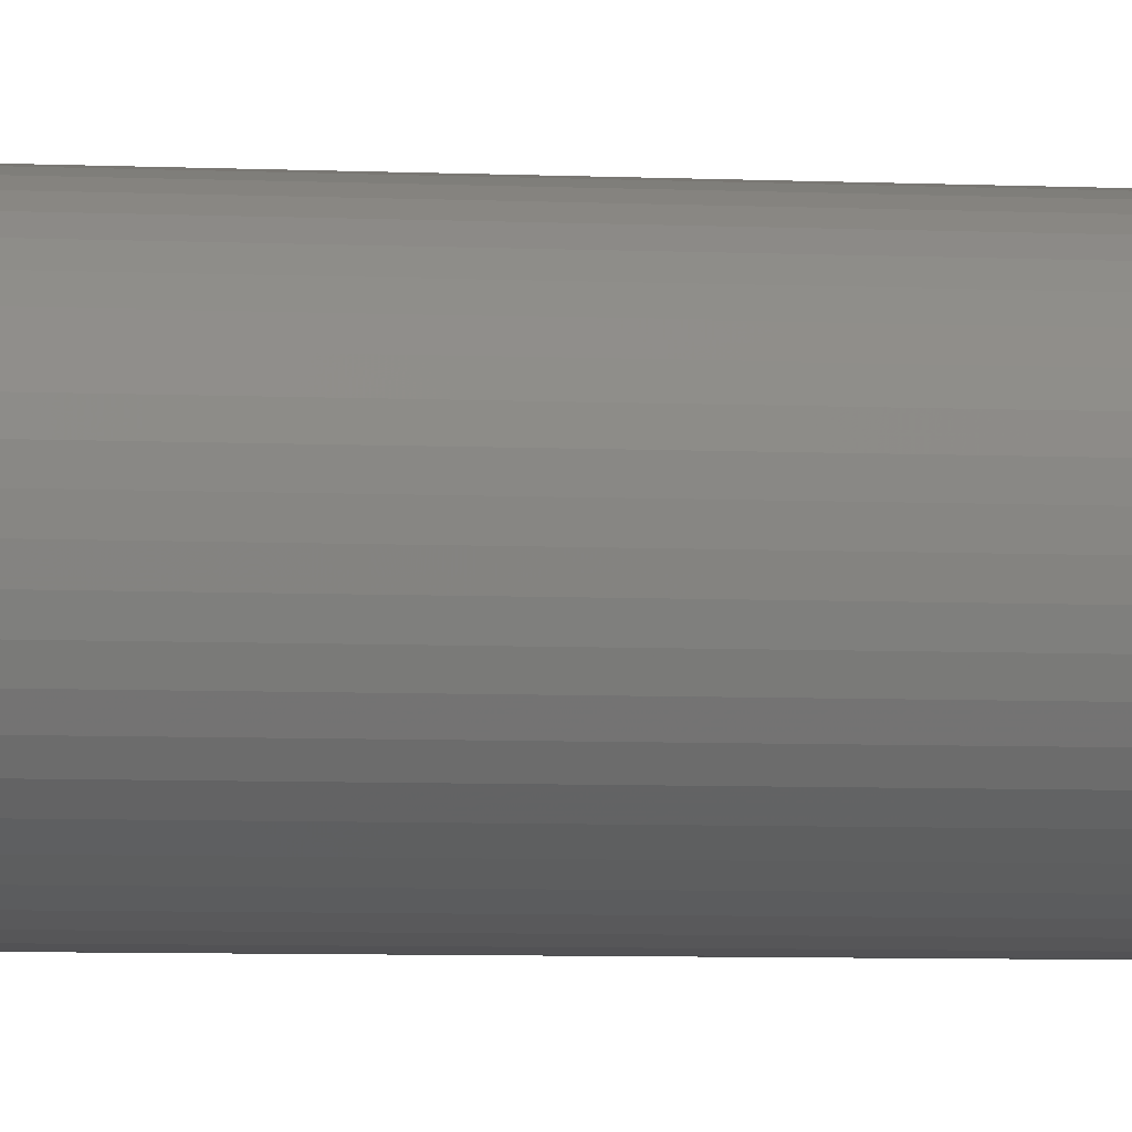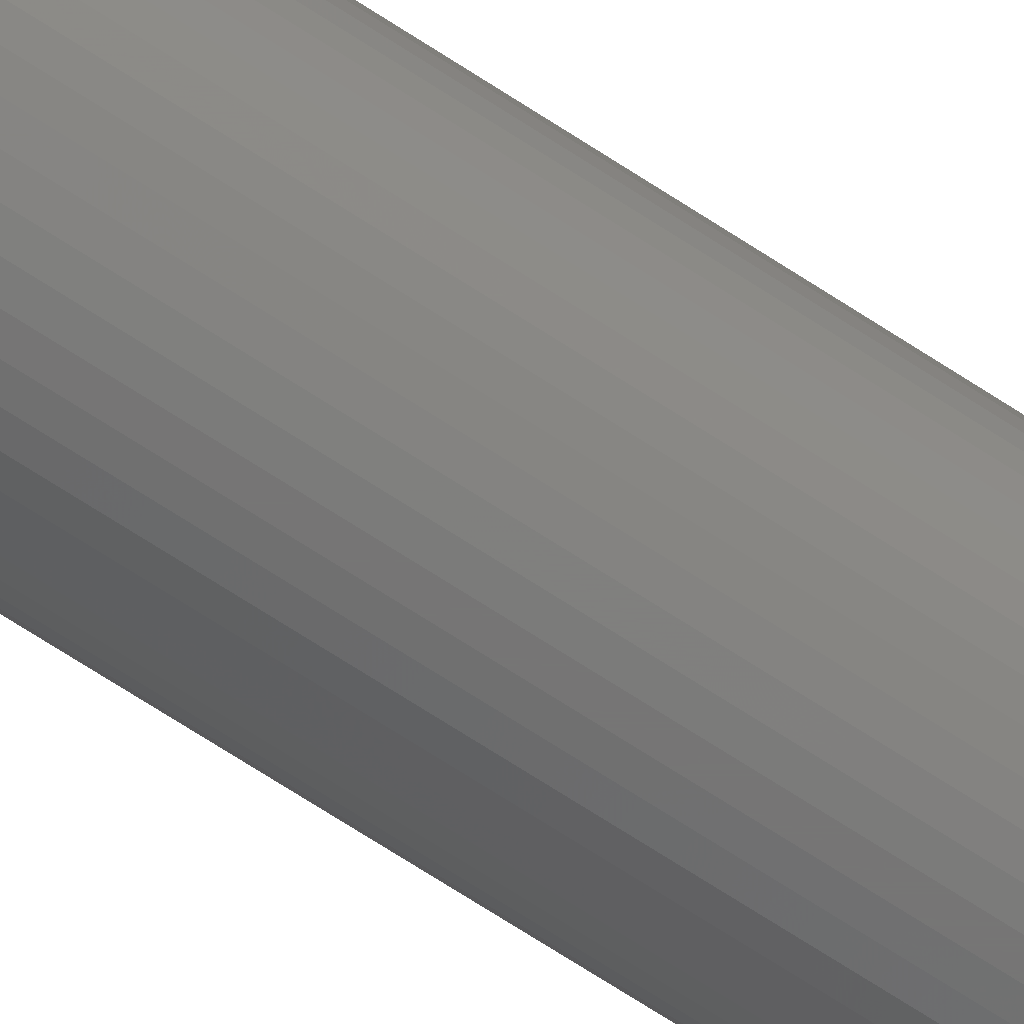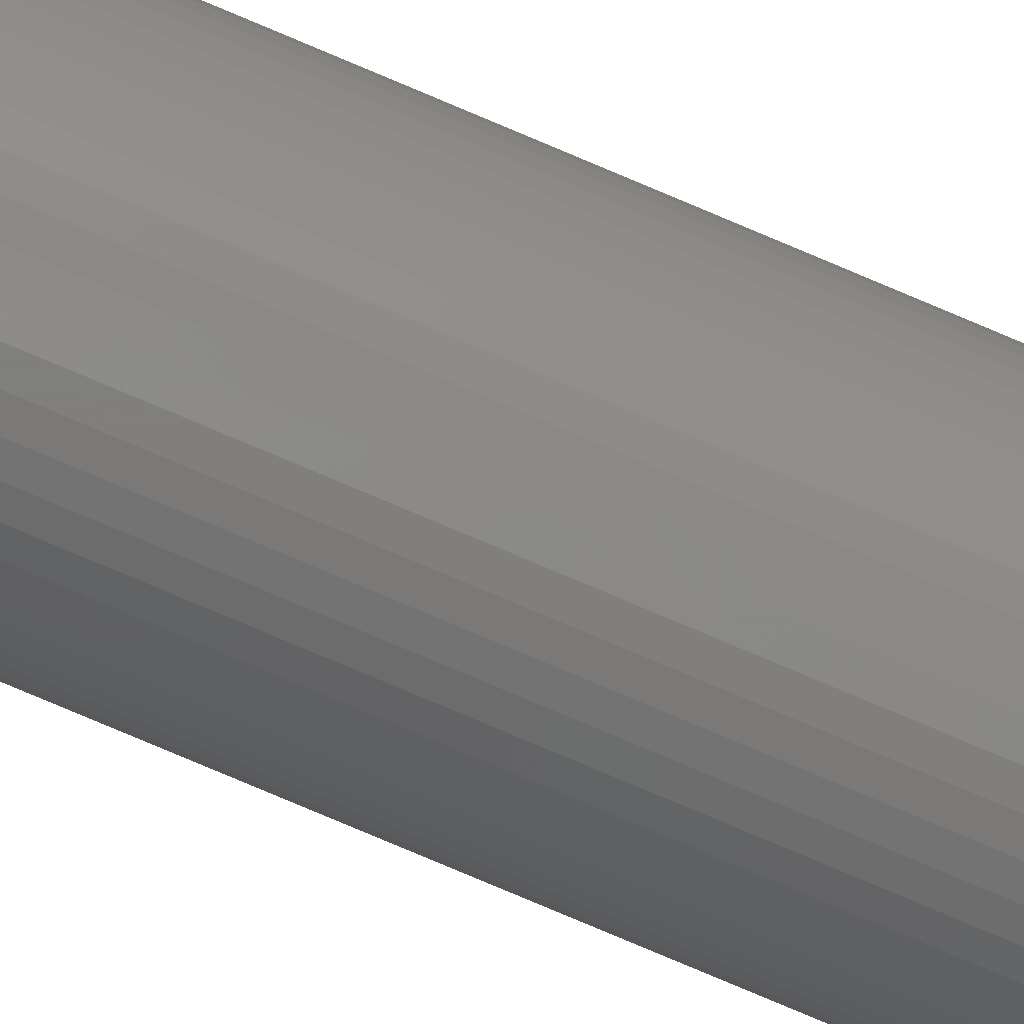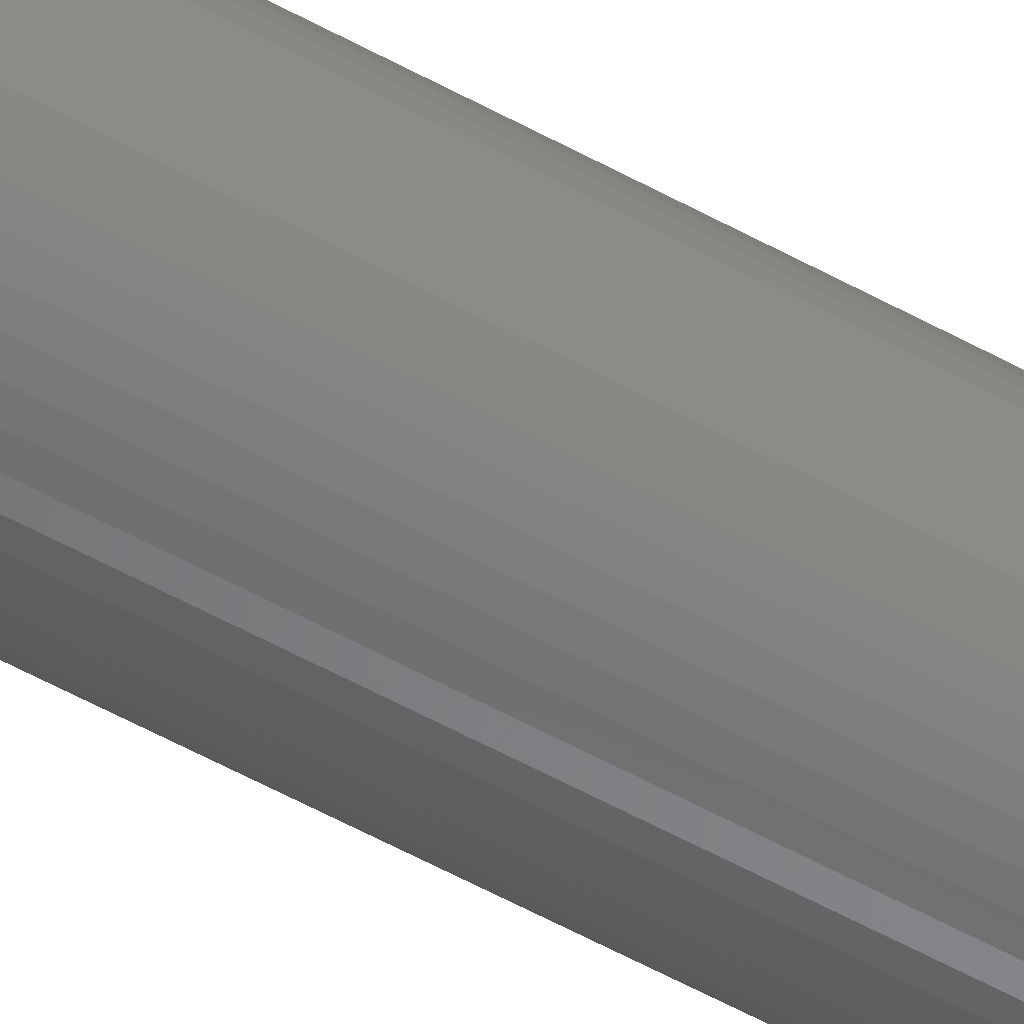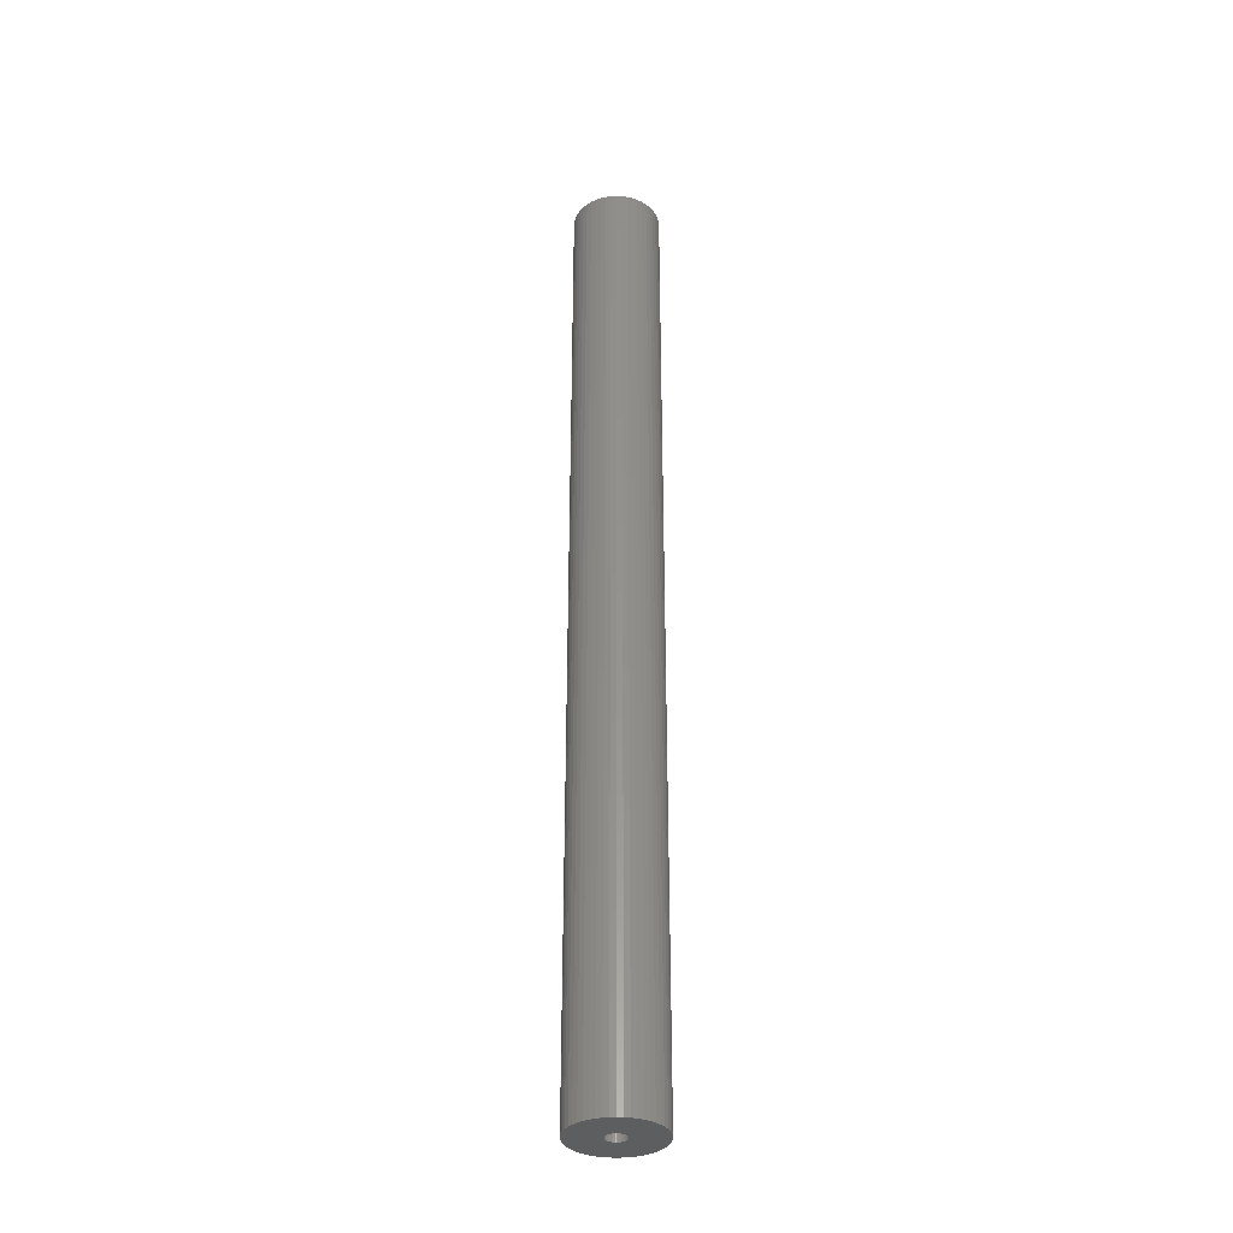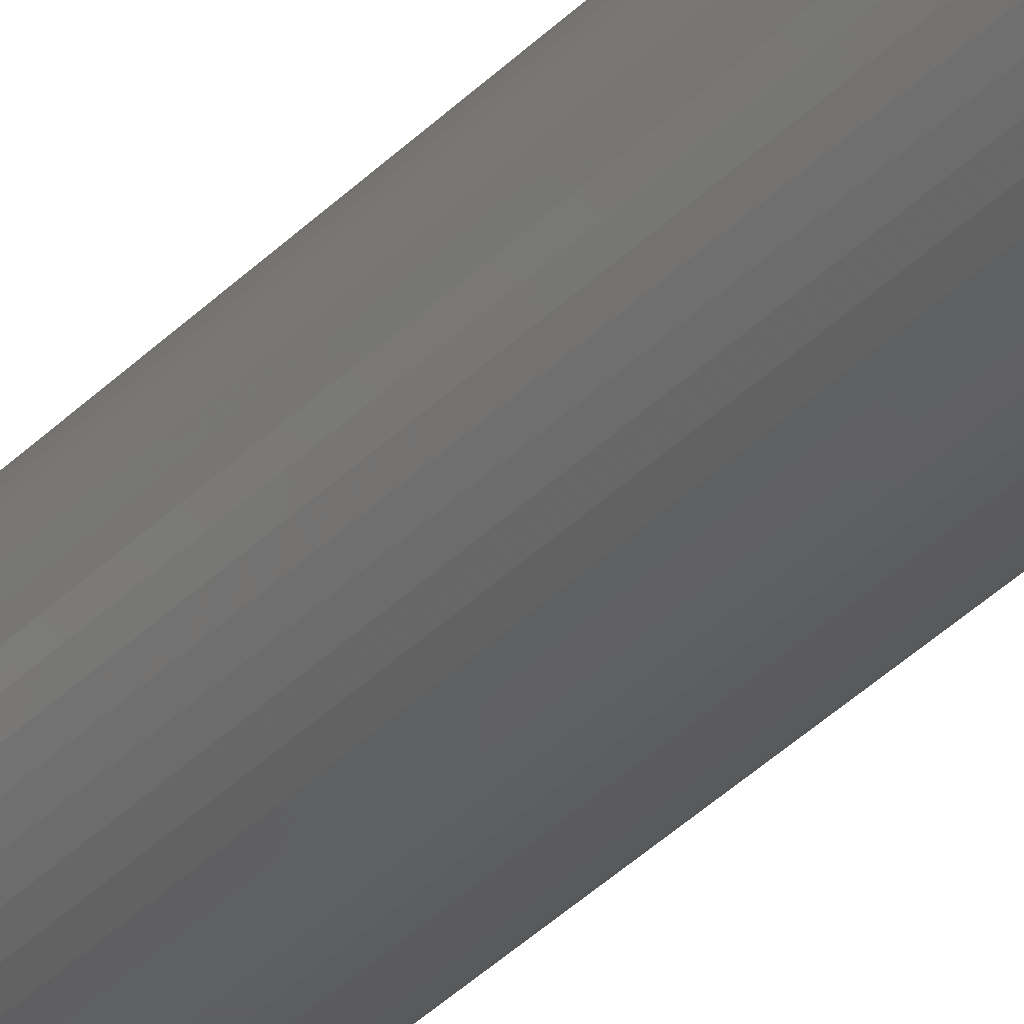
<metadata>
{"format":"stl","ext":"stl","renderer":"f3d","projection":"perspective","resolution":1024,"background":"white","views":[{"elev":-2.6,"azim":-107.7,"up":"+Y"},{"elev":-68.0,"azim":-123.5,"up":"+Y"},{"elev":-79.5,"azim":-112.9,"up":"+Y"},{"elev":-59.4,"azim":60.8,"up":"+Y"},{"elev":-34.3,"azim":25.2,"up":"+Z"},{"elev":-36.3,"azim":142.5,"up":"+Y"}]}
</metadata>
<code>
# stl→obj: 200 verts, 400 faces
v 4.5 0 50
v 4.465 0.564 -50
v 4.465 0.564 50
v 4.5 0 -50
v -4.5 0 -50
v -4.465 0.564 50
v -4.465 0.564 -50
v -4.5 0 50
v 0.2826 4.491 -50
v -0.2826 4.491 50
v 0.2826 4.491 50
v -0.2826 4.491 -50
v -0.2826 -4.491 -50
v 0.2826 -4.491 50
v -0.2826 -4.491 50
v 0.2826 -4.491 -50
v 3.28 3.08 -50
v 2.868 3.467 50
v 3.28 3.08 50
v 2.868 3.467 -50
v -2.868 3.467 -50
v -3.28 3.08 50
v -2.868 3.467 50
v -3.28 3.08 -50
v -1.391 4.28 -50
v -1.916 4.072 50
v -1.391 4.28 50
v -1.916 4.072 -50
v 4.184 -1.657 50
v 4.359 -1.119 -50
v 4.359 -1.119 50
v 4.184 -1.657 -50
v 4.184 1.657 50
v 3.943 2.168 -50
v 3.943 2.168 50
v 4.184 1.657 -50
v 4.359 1.119 -50
v 4.359 1.119 50
v 1.916 4.072 -50
v 1.391 4.28 50
v 1.916 4.072 50
v 1.391 4.28 -50
v 0.8432 4.42 50
v 0.8432 4.42 -50
v 2.411 3.799 50
v 2.411 3.799 -50
v -4.184 1.657 -50
v -3.943 2.168 50
v -3.943 2.168 -50
v -4.184 1.657 50
v -4.359 1.119 -50
v -4.359 1.119 50
v -2.411 3.799 50
v -2.411 3.799 -50
v -0.8432 4.42 -50
v -0.8432 4.42 50
v 1.391 -4.28 -50
v 1.916 -4.072 50
v 1.391 -4.28 50
v 1.916 -4.072 -50
v 3.641 2.645 50
v 3.641 2.645 -50
v -3.641 2.645 50
v -3.641 2.645 -50
v 1 0 50
v 0.9921 0.1253 50
v 4.465 -0.564 50
v 0.9686 0.2487 50
v 0.9921 -0.1253 50
v 0.9298 0.3681 50
v 0.8763 0.4818 50
v 0.9686 -0.2487 50
v 0.809 0.5878 50
v 0.729 0.6845 50
v 0.9298 -0.3681 50
v 0.6374 0.7705 50
v 3.943 -2.168 50
v 0.5358 0.8443 50
v 0.8763 -0.4818 50
v 0.4258 0.9048 50
v 3.641 -2.645 50
v 0.809 -0.5878 50
v 0.309 0.9511 50
v 0.1874 0.9823 50
v 0.06279 0.998 50
v -0.06279 0.998 50
v -0.1874 0.9823 50
v -0.309 0.9511 50
v -0.4258 0.9048 50
v -0.5358 0.8443 50
v -0.6374 0.7705 50
v -0.729 0.6845 50
v -0.809 0.5878 50
v 3.28 -3.08 50
v 0.729 -0.6845 50
v 2.868 -3.467 50
v 0.6374 -0.7705 50
v 2.411 -3.799 50
v 0.5358 -0.8443 50
v 0.4258 -0.9048 50
v 0.309 -0.9511 50
v 0.8432 -4.42 50
v 0.1874 -0.9823 50
v 0.06279 -0.998 50
v -0.06279 -0.998 50
v -0.1874 -0.9823 50
v -0.8432 -4.42 50
v -0.309 -0.9511 50
v -1.391 -4.28 50
v -0.4258 -0.9048 50
v -1.916 -4.072 50
v -0.5358 -0.8443 50
v -2.411 -3.799 50
v -0.6374 -0.7705 50
v -2.868 -3.467 50
v -0.729 -0.6845 50
v -3.28 -3.08 50
v -0.809 -0.5878 50
v -3.641 -2.645 50
v -0.8763 -0.4818 50
v -3.943 -2.168 50
v -0.9298 -0.3681 50
v -4.184 -1.657 50
v -0.9686 -0.2487 50
v -4.359 -1.119 50
v -0.9921 -0.1253 50
v -4.465 -0.564 50
v -1 0 50
v -0.8763 0.4818 50
v -0.9298 0.3681 50
v -0.9686 0.2487 50
v -0.9921 0.1253 50
v 4.465 -0.564 -50
v 3.943 -2.168 -50
v 3.641 -2.645 -50
v -3.28 -3.08 -50
v -2.868 -3.467 -50
v -3.943 -2.168 -50
v -4.184 -1.657 -50
v -3.641 -2.645 -50
v 1 0 -50
v 0.9921 -0.1253 -50
v 0.9686 -0.2487 -50
v 0.9921 0.1253 -50
v 0.9298 -0.3681 -50
v 0.8763 -0.4818 -50
v 0.9686 0.2487 -50
v 0.809 -0.5878 -50
v 3.28 -3.08 -50
v 0.729 -0.6845 -50
v 2.868 -3.467 -50
v 0.9298 0.3681 -50
v 0.6374 -0.7705 -50
v 2.411 -3.799 -50
v 0.5358 -0.8443 -50
v 0.8763 0.4818 -50
v 0.4258 -0.9048 -50
v 0.809 0.5878 -50
v 0.309 -0.9511 -50
v 0.8432 -4.42 -50
v 0.1874 -0.9823 -50
v 0.06279 -0.998 -50
v -0.06279 -0.998 -50
v -0.1874 -0.9823 -50
v -0.8432 -4.42 -50
v -0.309 -0.9511 -50
v -1.391 -4.28 -50
v -0.4258 -0.9048 -50
v -1.916 -4.072 -50
v -0.5358 -0.8443 -50
v -2.411 -3.799 -50
v -0.6374 -0.7705 -50
v -0.729 -0.6845 -50
v -0.809 -0.5878 -50
v 0.729 0.6845 -50
v 0.6374 0.7705 -50
v 0.5358 0.8443 -50
v 0.4258 0.9048 -50
v 0.309 0.9511 -50
v 0.1874 0.9823 -50
v 0.06279 0.998 -50
v -0.06279 0.998 -50
v -0.1874 0.9823 -50
v -0.309 0.9511 -50
v -0.4258 0.9048 -50
v -0.5358 0.8443 -50
v -0.6374 0.7705 -50
v -0.729 0.6845 -50
v -0.809 0.5878 -50
v -0.8763 0.4818 -50
v -0.9298 0.3681 -50
v -0.9686 0.2487 -50
v -0.9921 0.1253 -50
v -1 0 -50
v -0.8763 -0.4818 -50
v -0.9298 -0.3681 -50
v -0.9686 -0.2487 -50
v -4.359 -1.119 -50
v -0.9921 -0.1253 -50
v -4.465 -0.564 -50
f 1 2 3
f 2 1 4
f 5 6 7
f 6 5 8
f 9 10 11
f 10 9 12
f 13 14 15
f 14 13 16
f 17 18 19
f 18 17 20
f 21 22 23
f 22 21 24
f 25 26 27
f 26 25 28
f 29 30 31
f 30 29 32
f 33 34 35
f 34 33 36
f 3 37 38
f 37 3 2
f 39 40 41
f 40 39 42
f 42 43 40
f 43 42 44
f 20 45 18
f 45 20 46
f 47 48 49
f 48 47 50
f 51 50 47
f 50 51 52
f 28 53 26
f 53 28 54
f 55 27 56
f 27 55 25
f 57 58 59
f 58 57 60
f 38 36 33
f 36 38 37
f 61 17 19
f 17 61 62
f 35 62 61
f 62 35 34
f 44 11 43
f 11 44 9
f 46 41 45
f 41 46 39
f 49 63 64
f 63 49 48
f 64 22 24
f 22 64 63
f 7 52 51
f 52 7 6
f 65 1 3
f 66 3 38
f 1 65 67
f 68 38 33
f 69 67 65
f 70 33 35
f 67 69 31
f 71 35 61
f 72 31 69
f 73 61 19
f 31 72 29
f 74 19 18
f 75 29 72
f 76 18 45
f 29 75 77
f 78 45 41
f 79 77 75
f 80 41 40
f 77 79 81
f 82 81 79
f 3 66 65
f 38 68 66
f 33 70 68
f 35 71 70
f 83 40 43
f 61 73 71
f 19 74 73
f 18 76 74
f 45 78 76
f 41 80 78
f 40 83 80
f 84 43 11
f 43 84 83
f 11 85 84
f 11 86 85
f 10 86 11
f 86 10 87
f 56 87 10
f 87 56 88
f 27 88 56
f 88 27 89
f 26 89 27
f 89 26 90
f 53 90 26
f 90 53 91
f 23 91 53
f 91 23 92
f 22 92 23
f 92 22 93
f 63 93 22
f 81 82 94
f 95 94 82
f 94 95 96
f 97 96 95
f 96 97 98
f 99 98 97
f 98 99 58
f 100 58 99
f 58 100 59
f 101 59 100
f 59 101 102
f 103 102 101
f 102 103 14
f 104 14 103
f 105 14 104
f 15 105 106
f 105 15 14
f 107 106 108
f 109 108 110
f 111 110 112
f 113 112 114
f 115 114 116
f 117 116 118
f 106 107 15
f 119 118 120
f 121 120 122
f 123 122 124
f 125 124 126
f 127 126 128
f 93 63 129
f 108 109 107
f 48 129 63
f 110 111 109
f 129 48 130
f 112 113 111
f 50 130 48
f 114 115 113
f 130 50 131
f 116 117 115
f 52 131 50
f 118 119 117
f 131 52 132
f 120 121 119
f 6 132 52
f 122 123 121
f 132 6 128
f 124 125 123
f 8 128 6
f 126 127 125
f 128 8 127
f 54 23 53
f 23 54 21
f 12 56 10
f 56 12 55
f 67 4 1
f 4 67 133
f 81 134 77
f 134 81 135
f 31 133 67
f 133 31 30
f 136 115 117
f 115 136 137
f 138 123 139
f 123 138 121
f 140 121 138
f 121 140 119
f 141 4 133
f 142 133 30
f 4 141 2
f 143 30 32
f 144 2 141
f 145 32 134
f 2 144 37
f 146 134 135
f 147 37 144
f 148 135 149
f 37 147 36
f 150 149 151
f 152 36 147
f 153 151 154
f 36 152 34
f 155 154 60
f 156 34 152
f 157 60 57
f 34 156 62
f 158 62 156
f 133 142 141
f 30 143 142
f 32 145 143
f 134 146 145
f 159 57 160
f 135 148 146
f 149 150 148
f 151 153 150
f 154 155 153
f 60 157 155
f 57 159 157
f 161 160 16
f 160 161 159
f 16 162 161
f 16 163 162
f 13 163 16
f 163 13 164
f 165 164 13
f 164 165 166
f 167 166 165
f 166 167 168
f 169 168 167
f 168 169 170
f 171 170 169
f 170 171 172
f 137 172 171
f 172 137 173
f 136 173 137
f 173 136 174
f 140 174 136
f 62 158 17
f 175 17 158
f 17 175 20
f 176 20 175
f 20 176 46
f 177 46 176
f 46 177 39
f 178 39 177
f 39 178 42
f 179 42 178
f 42 179 44
f 180 44 179
f 44 180 9
f 181 9 180
f 182 9 181
f 12 182 183
f 182 12 9
f 55 183 184
f 25 184 185
f 28 185 186
f 54 186 187
f 21 187 188
f 24 188 189
f 183 55 12
f 64 189 190
f 49 190 191
f 47 191 192
f 51 192 193
f 7 193 194
f 174 140 195
f 184 25 55
f 138 195 140
f 185 28 25
f 195 138 196
f 186 54 28
f 139 196 138
f 187 21 54
f 196 139 197
f 188 24 21
f 198 197 139
f 189 64 24
f 197 198 199
f 190 49 64
f 200 199 198
f 191 47 49
f 199 200 194
f 192 51 47
f 5 194 200
f 193 7 51
f 194 5 7
f 16 102 14
f 102 16 160
f 154 96 98
f 96 154 151
f 77 32 29
f 32 77 134
f 167 107 109
f 107 167 165
f 136 119 140
f 119 136 117
f 139 125 198
f 125 139 123
f 94 135 81
f 135 94 149
f 60 98 58
f 98 60 154
f 165 15 107
f 15 165 13
f 169 109 111
f 109 169 167
f 198 127 200
f 127 198 125
f 200 8 5
f 8 200 127
f 151 94 96
f 94 151 149
f 160 59 102
f 59 160 57
f 171 111 113
f 111 171 169
f 137 113 115
f 113 137 171
f 131 191 130
f 191 131 192
f 156 73 158
f 73 156 71
f 179 80 83
f 80 179 178
f 185 88 89
f 88 185 184
f 130 190 129
f 190 130 191
f 143 69 142
f 69 143 72
f 176 74 76
f 74 176 175
f 182 85 86
f 85 182 181
f 177 76 78
f 76 177 176
f 93 188 92
f 188 93 189
f 186 89 90
f 89 186 185
f 184 87 88
f 87 184 183
f 141 66 144
f 66 141 65
f 172 116 114
f 116 172 173
f 120 196 122
f 196 120 195
f 155 100 99
f 100 155 157
f 158 74 175
f 74 158 73
f 180 83 84
f 83 180 179
f 181 84 85
f 84 181 180
f 178 78 80
f 78 178 177
f 128 193 132
f 193 128 194
f 129 189 93
f 189 129 190
f 183 86 87
f 86 183 182
f 187 90 91
f 90 187 186
f 188 91 92
f 91 188 187
f 142 65 141
f 65 142 69
f 150 82 148
f 82 150 95
f 118 195 120
f 195 118 174
f 161 104 103
f 104 161 162
f 153 99 97
f 99 153 155
f 152 71 156
f 71 152 70
f 147 70 152
f 70 147 68
f 144 68 147
f 68 144 66
f 132 192 131
f 192 132 193
f 146 75 145
f 75 146 79
f 145 72 143
f 72 145 75
f 148 79 146
f 79 148 82
f 166 110 108
f 110 166 168
f 162 105 104
f 105 162 163
f 126 194 128
f 194 126 199
f 122 197 124
f 197 122 196
f 116 174 118
f 174 116 173
f 157 101 100
f 101 157 159
f 159 103 101
f 103 159 161
f 164 108 106
f 108 164 166
f 168 112 110
f 112 168 170
f 124 199 126
f 199 124 197
f 150 97 95
f 97 150 153
f 163 106 105
f 106 163 164
f 170 114 112
f 114 170 172

</code>
